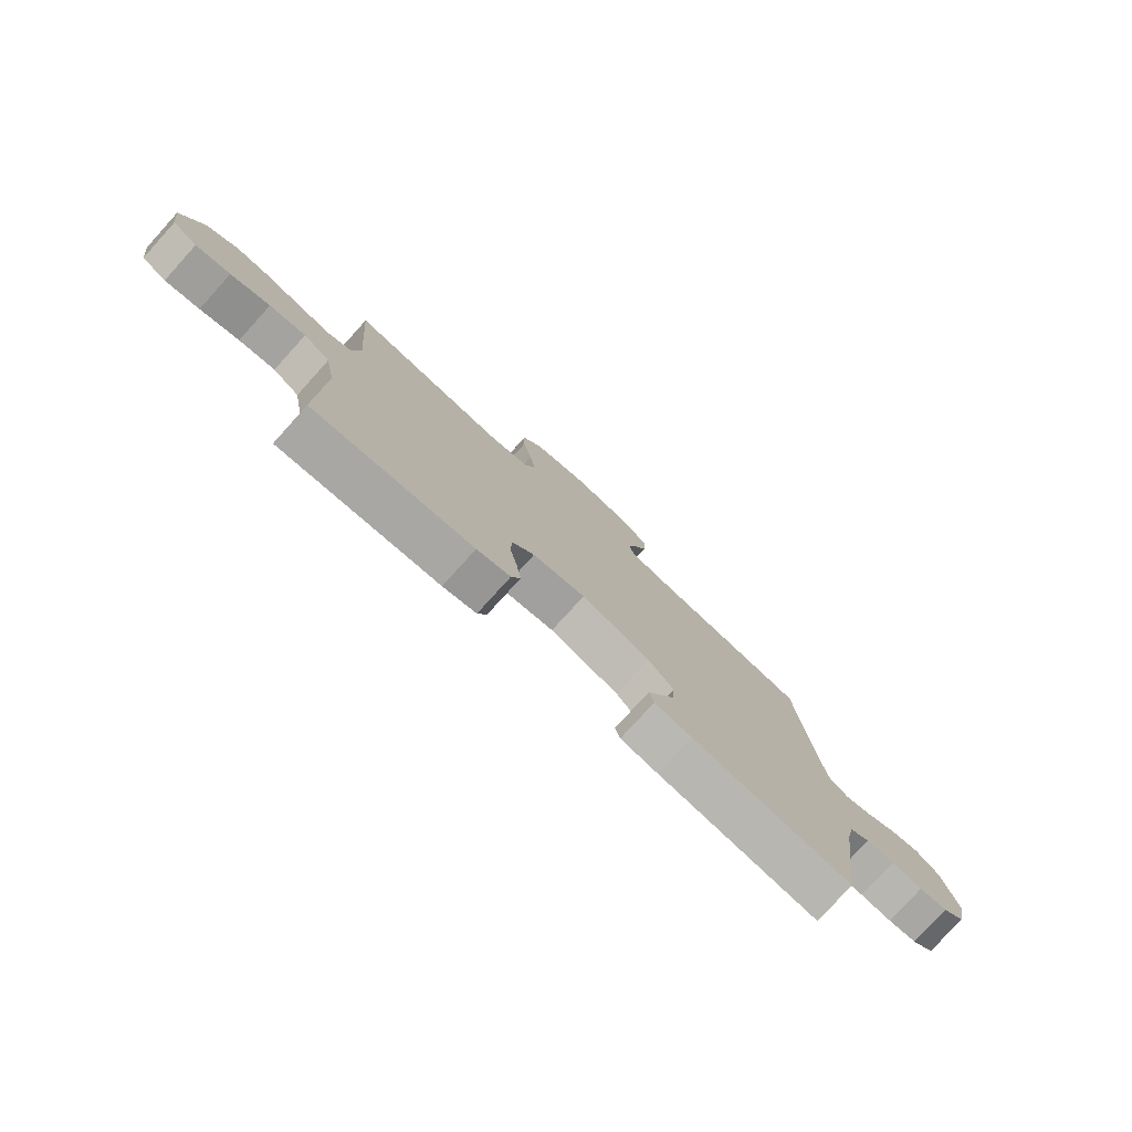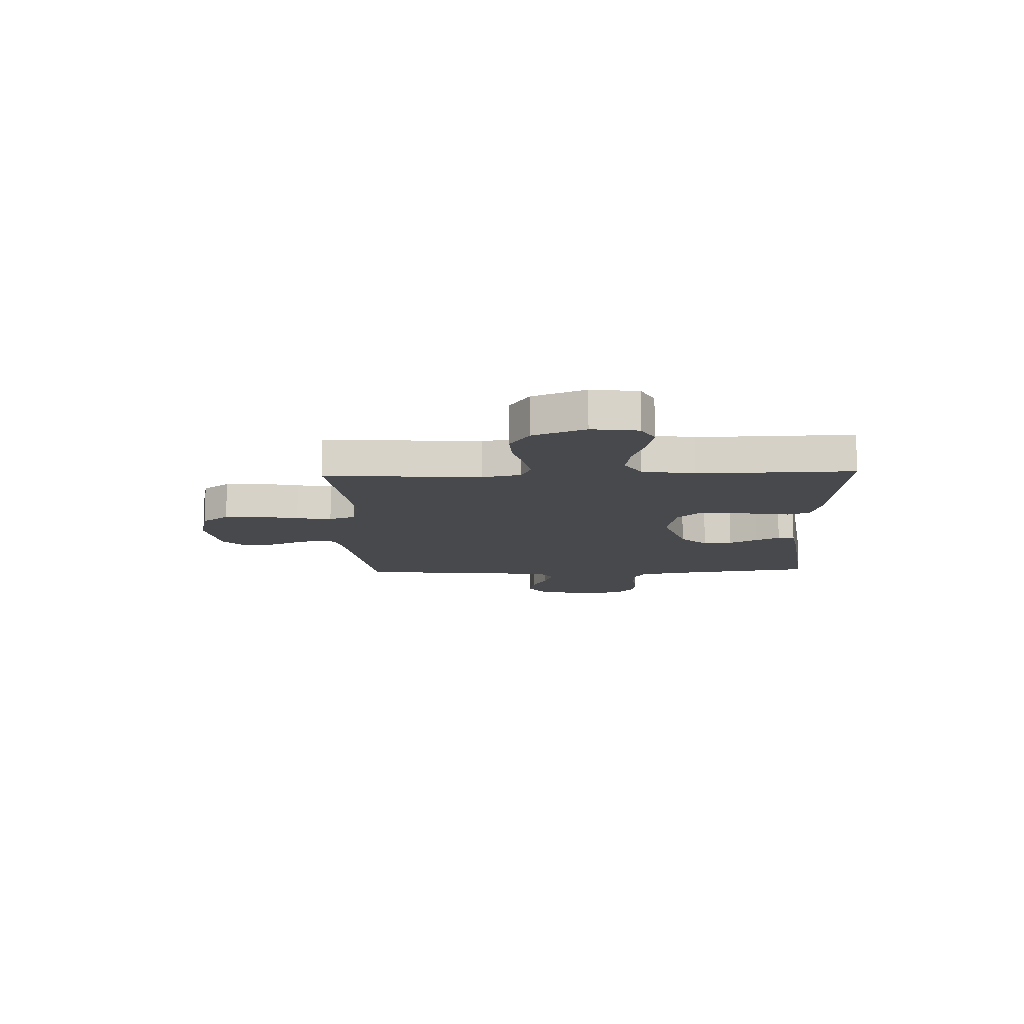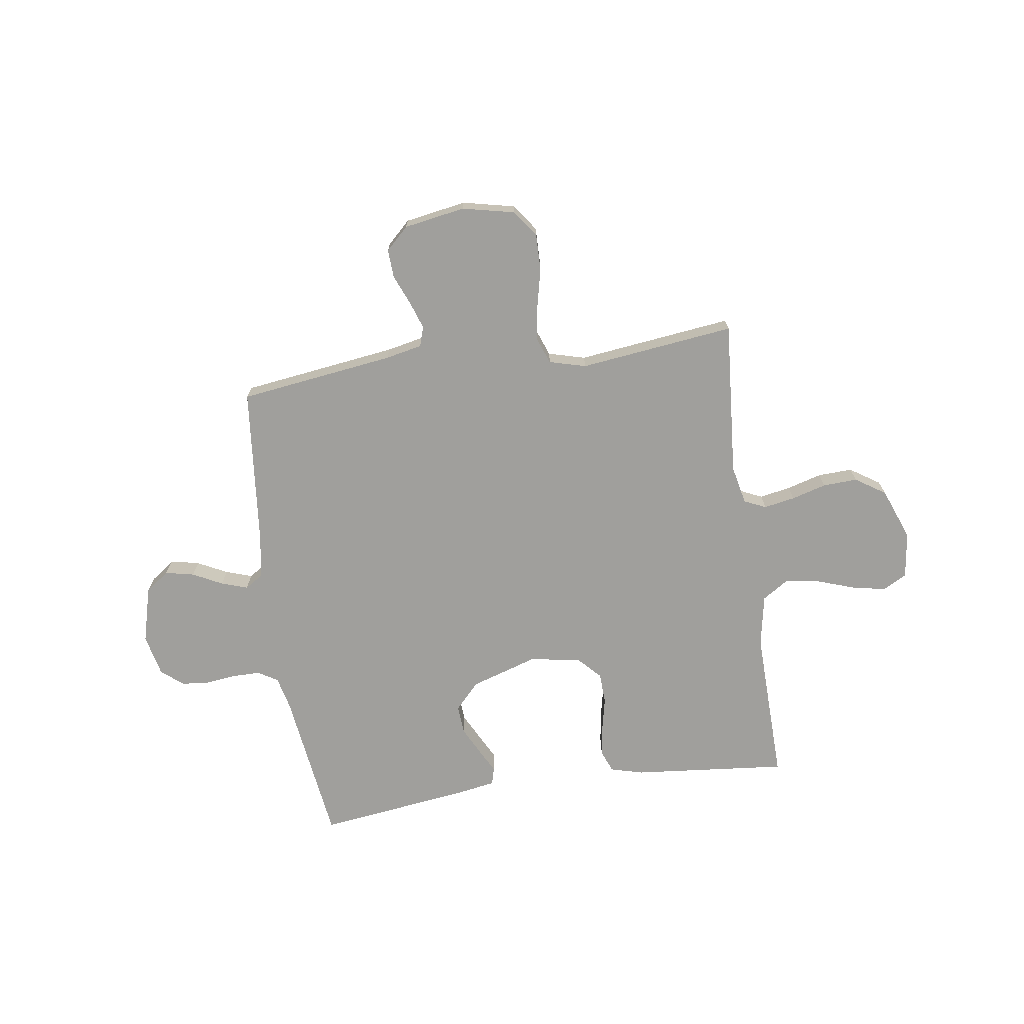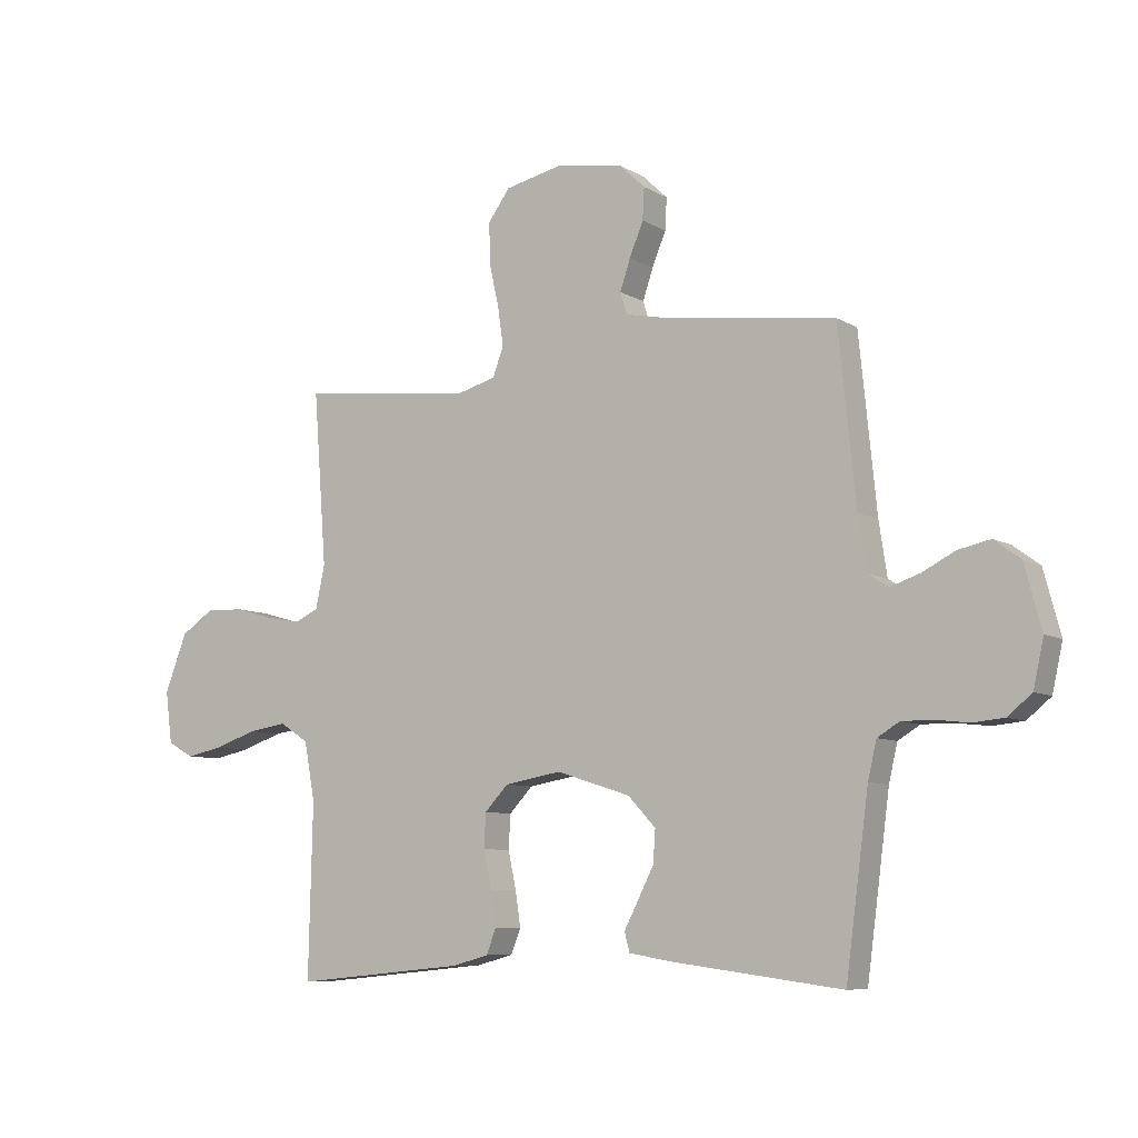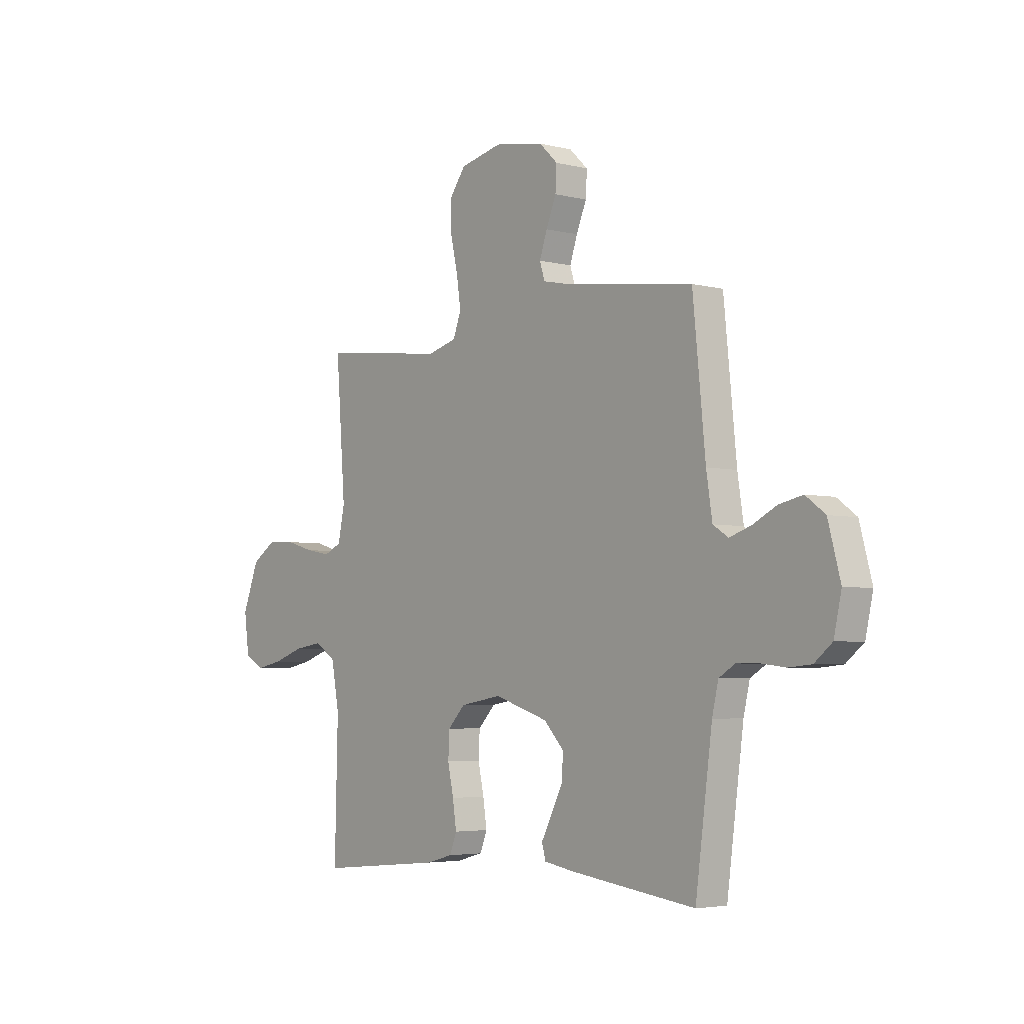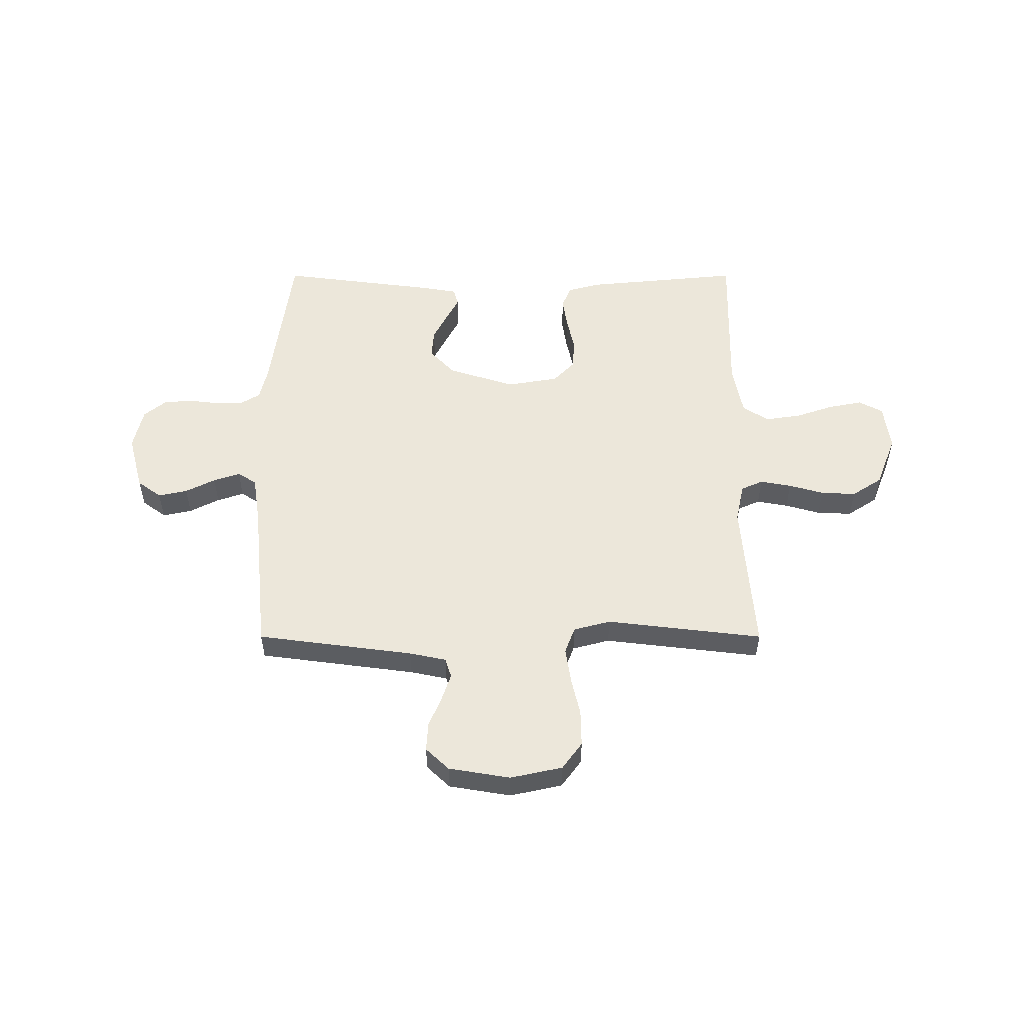
<metadata>
{"format":"obj","ext":"obj","renderer":"f3d","projection":"perspective","resolution":1024,"background":"white","views":[{"elev":-78.0,"azim":137.8,"up":"+Z"},{"elev":-12.2,"azim":92.1,"up":"+Y"},{"elev":-71.2,"azim":8.3,"up":"+Y"},{"elev":-8.0,"azim":-147.0,"up":"+Z"},{"elev":-4.2,"azim":-129.2,"up":"+Z"},{"elev":53.0,"azim":0.0,"up":"+Y"}]}
</metadata>
<code>
v -0.5 0.07 0.5
v -0.2 0.07 0.54
v -0.129 0.07 0.555
v -0.117 0.07 0.593
v -0.135 0.07 0.646
v -0.159 0.07 0.704
v -0.162 0.07 0.759
v -0.118 0.07 0.801
v 0 0.07 0.821
v 0.1 0.07 0.799
v 0.138 0.07 0.747
v 0.137 0.07 0.677
v 0.12 0.07 0.602
v 0.11 0.07 0.534
v 0.129 0.07 0.483
v 0.2 0.07 0.464
v 0.5 0.07 0.5
v 0.477 0.07 0.2
v 0.493 0.07 0.125
v 0.535 0.07 0.106
v 0.595 0.07 0.117
v 0.662 0.07 0.136
v 0.729 0.07 0.139
v 0.787 0.07 0.101
v 0.826 0.07 0
v 0.814 0.07 -0.09
v 0.768 0.07 -0.115
v 0.703 0.07 -0.102
v 0.63 0.07 -0.077
v 0.562 0.07 -0.067
v 0.512 0.07 -0.099
v 0.493 0.07 -0.2
v 0.5 0.07 -0.5
v 0.2 0.07 -0.471
v 0.137 0.07 -0.454
v 0.12 0.07 -0.411
v 0.129 0.07 -0.351
v 0.143 0.07 -0.286
v 0.14 0.07 -0.227
v 0.099 0.07 -0.184
v 0 0.07 -0.167
v -0.129 0.07 -0.208
v -0.177 0.07 -0.259
v -0.173 0.07 -0.315
v -0.145 0.07 -0.37
v -0.121 0.07 -0.416
v -0.13 0.07 -0.449
v -0.2 0.07 -0.461
v -0.5 0.07 -0.5
v -0.54 0.07 -0.2
v -0.555 0.07 -0.136
v -0.593 0.07 -0.113
v -0.646 0.07 -0.113
v -0.705 0.07 -0.12
v -0.759 0.07 -0.115
v -0.801 0.07 -0.081
v -0.819 0.07 0
v -0.79 0.07 0.109
v -0.744 0.07 0.143
v -0.688 0.07 0.131
v -0.631 0.07 0.102
v -0.58 0.07 0.085
v -0.544 0.07 0.108
v -0.53 0.07 0.2
v -0.5 0 0.5
v -0.2 0 0.54
v -0.129 0 0.555
v -0.117 0 0.593
v -0.135 0 0.646
v -0.159 0 0.704
v -0.162 0 0.759
v -0.118 0 0.801
v 0 0 0.821
v 0.1 0 0.799
v 0.138 0 0.747
v 0.137 0 0.677
v 0.12 0 0.602
v 0.11 0 0.534
v 0.129 0 0.483
v 0.2 0 0.464
v 0.5 0 0.5
v 0.477 0 0.2
v 0.493 0 0.125
v 0.535 0 0.106
v 0.595 0 0.117
v 0.662 0 0.136
v 0.729 0 0.139
v 0.787 0 0.101
v 0.826 0 0
v 0.814 0 -0.09
v 0.768 0 -0.115
v 0.703 0 -0.102
v 0.63 0 -0.077
v 0.562 0 -0.067
v 0.512 0 -0.099
v 0.493 0 -0.2
v 0.5 0 -0.5
v 0.2 0 -0.471
v 0.137 0 -0.454
v 0.12 0 -0.411
v 0.129 0 -0.351
v 0.143 0 -0.286
v 0.14 0 -0.227
v 0.099 0 -0.184
v 0 0 -0.167
v -0.129 0 -0.208
v -0.177 0 -0.259
v -0.173 0 -0.315
v -0.145 0 -0.37
v -0.121 0 -0.416
v -0.13 0 -0.449
v -0.2 0 -0.461
v -0.5 0 -0.5
v -0.54 0 -0.2
v -0.555 0 -0.136
v -0.593 0 -0.113
v -0.646 0 -0.113
v -0.705 0 -0.12
v -0.759 0 -0.115
v -0.801 0 -0.081
v -0.819 0 0
v -0.79 0 0.109
v -0.744 0 0.143
v -0.688 0 0.131
v -0.631 0 0.102
v -0.58 0 0.085
v -0.544 0 0.108
v -0.53 0 0.2
f 59 60 61
f 58 59 61
f 57 58 61
f 56 57 61
f 55 56 61
f 54 55 61
f 53 54 61
f 52 53 61 62
f 51 52 62 63
f 48 49 50
f 47 48 50
f 46 47 50
f 45 46 50
f 51 63 64
f 50 51 64
f 45 50 64
f 44 45 64
f 36 37 38
f 35 36 38
f 34 35 38
f 33 34 38
f 32 33 38
f 31 32 38 39
f 30 31 39 40
f 27 28 29
f 26 27 29
f 25 26 29
f 24 25 29
f 23 24 29
f 22 23 29
f 21 22 29
f 20 21 29 30
f 30 40 41
f 20 30 41
f 19 20 41
f 16 17 18
f 19 41 42
f 18 19 42
f 16 18 42
f 15 16 42
f 11 12 13
f 10 11 13
f 9 10 13
f 8 9 13
f 7 8 13
f 6 7 13
f 5 6 13
f 4 5 13 14
f 64 1 2
f 64 2 3
f 43 44 64
f 43 64 3
f 15 42 43
f 14 15 43
f 4 14 43
f 3 4 43
f 125 124 123
f 125 123 122
f 125 122 121
f 125 121 120
f 125 120 119
f 125 119 118
f 125 118 117
f 126 125 117 116
f 127 126 116 115
f 114 113 112
f 114 112 111
f 114 111 110
f 114 110 109
f 128 127 115
f 128 115 114
f 128 114 109
f 128 109 108
f 102 101 100
f 102 100 99
f 102 99 98
f 102 98 97
f 102 97 96
f 103 102 96 95
f 104 103 95 94
f 93 92 91
f 93 91 90
f 93 90 89
f 93 89 88
f 93 88 87
f 93 87 86
f 93 86 85
f 94 93 85 84
f 105 104 94
f 105 94 84
f 105 84 83
f 82 81 80
f 106 105 83
f 106 83 82
f 106 82 80
f 106 80 79
f 77 76 75
f 77 75 74
f 77 74 73
f 77 73 72
f 77 72 71
f 77 71 70
f 77 70 69
f 78 77 69 68
f 66 65 128
f 67 66 128
f 128 108 107
f 67 128 107
f 107 106 79
f 107 79 78
f 107 78 68
f 107 68 67
f 1 65 66 2
f 2 66 67 3
f 3 67 68 4
f 4 68 69 5
f 5 69 70 6
f 6 70 71 7
f 7 71 72 8
f 8 72 73 9
f 9 73 74 10
f 10 74 75 11
f 11 75 76 12
f 12 76 77 13
f 13 77 78 14
f 14 78 79 15
f 15 79 80 16
f 16 80 81 17
f 17 81 82 18
f 18 82 83 19
f 19 83 84 20
f 20 84 85 21
f 21 85 86 22
f 22 86 87 23
f 23 87 88 24
f 24 88 89 25
f 25 89 90 26
f 26 90 91 27
f 27 91 92 28
f 28 92 93 29
f 29 93 94 30
f 30 94 95 31
f 31 95 96 32
f 32 96 97 33
f 33 97 98 34
f 34 98 99 35
f 35 99 100 36
f 36 100 101 37
f 37 101 102 38
f 38 102 103 39
f 39 103 104 40
f 40 104 105 41
f 41 105 106 42
f 42 106 107 43
f 43 107 108 44
f 44 108 109 45
f 45 109 110 46
f 46 110 111 47
f 47 111 112 48
f 48 112 113 49
f 49 113 114 50
f 50 114 115 51
f 51 115 116 52
f 52 116 117 53
f 53 117 118 54
f 54 118 119 55
f 55 119 120 56
f 56 120 121 57
f 57 121 122 58
f 58 122 123 59
f 59 123 124 60
f 60 124 125 61
f 61 125 126 62
f 62 126 127 63
f 63 127 128 64
f 64 128 65 1

</code>
